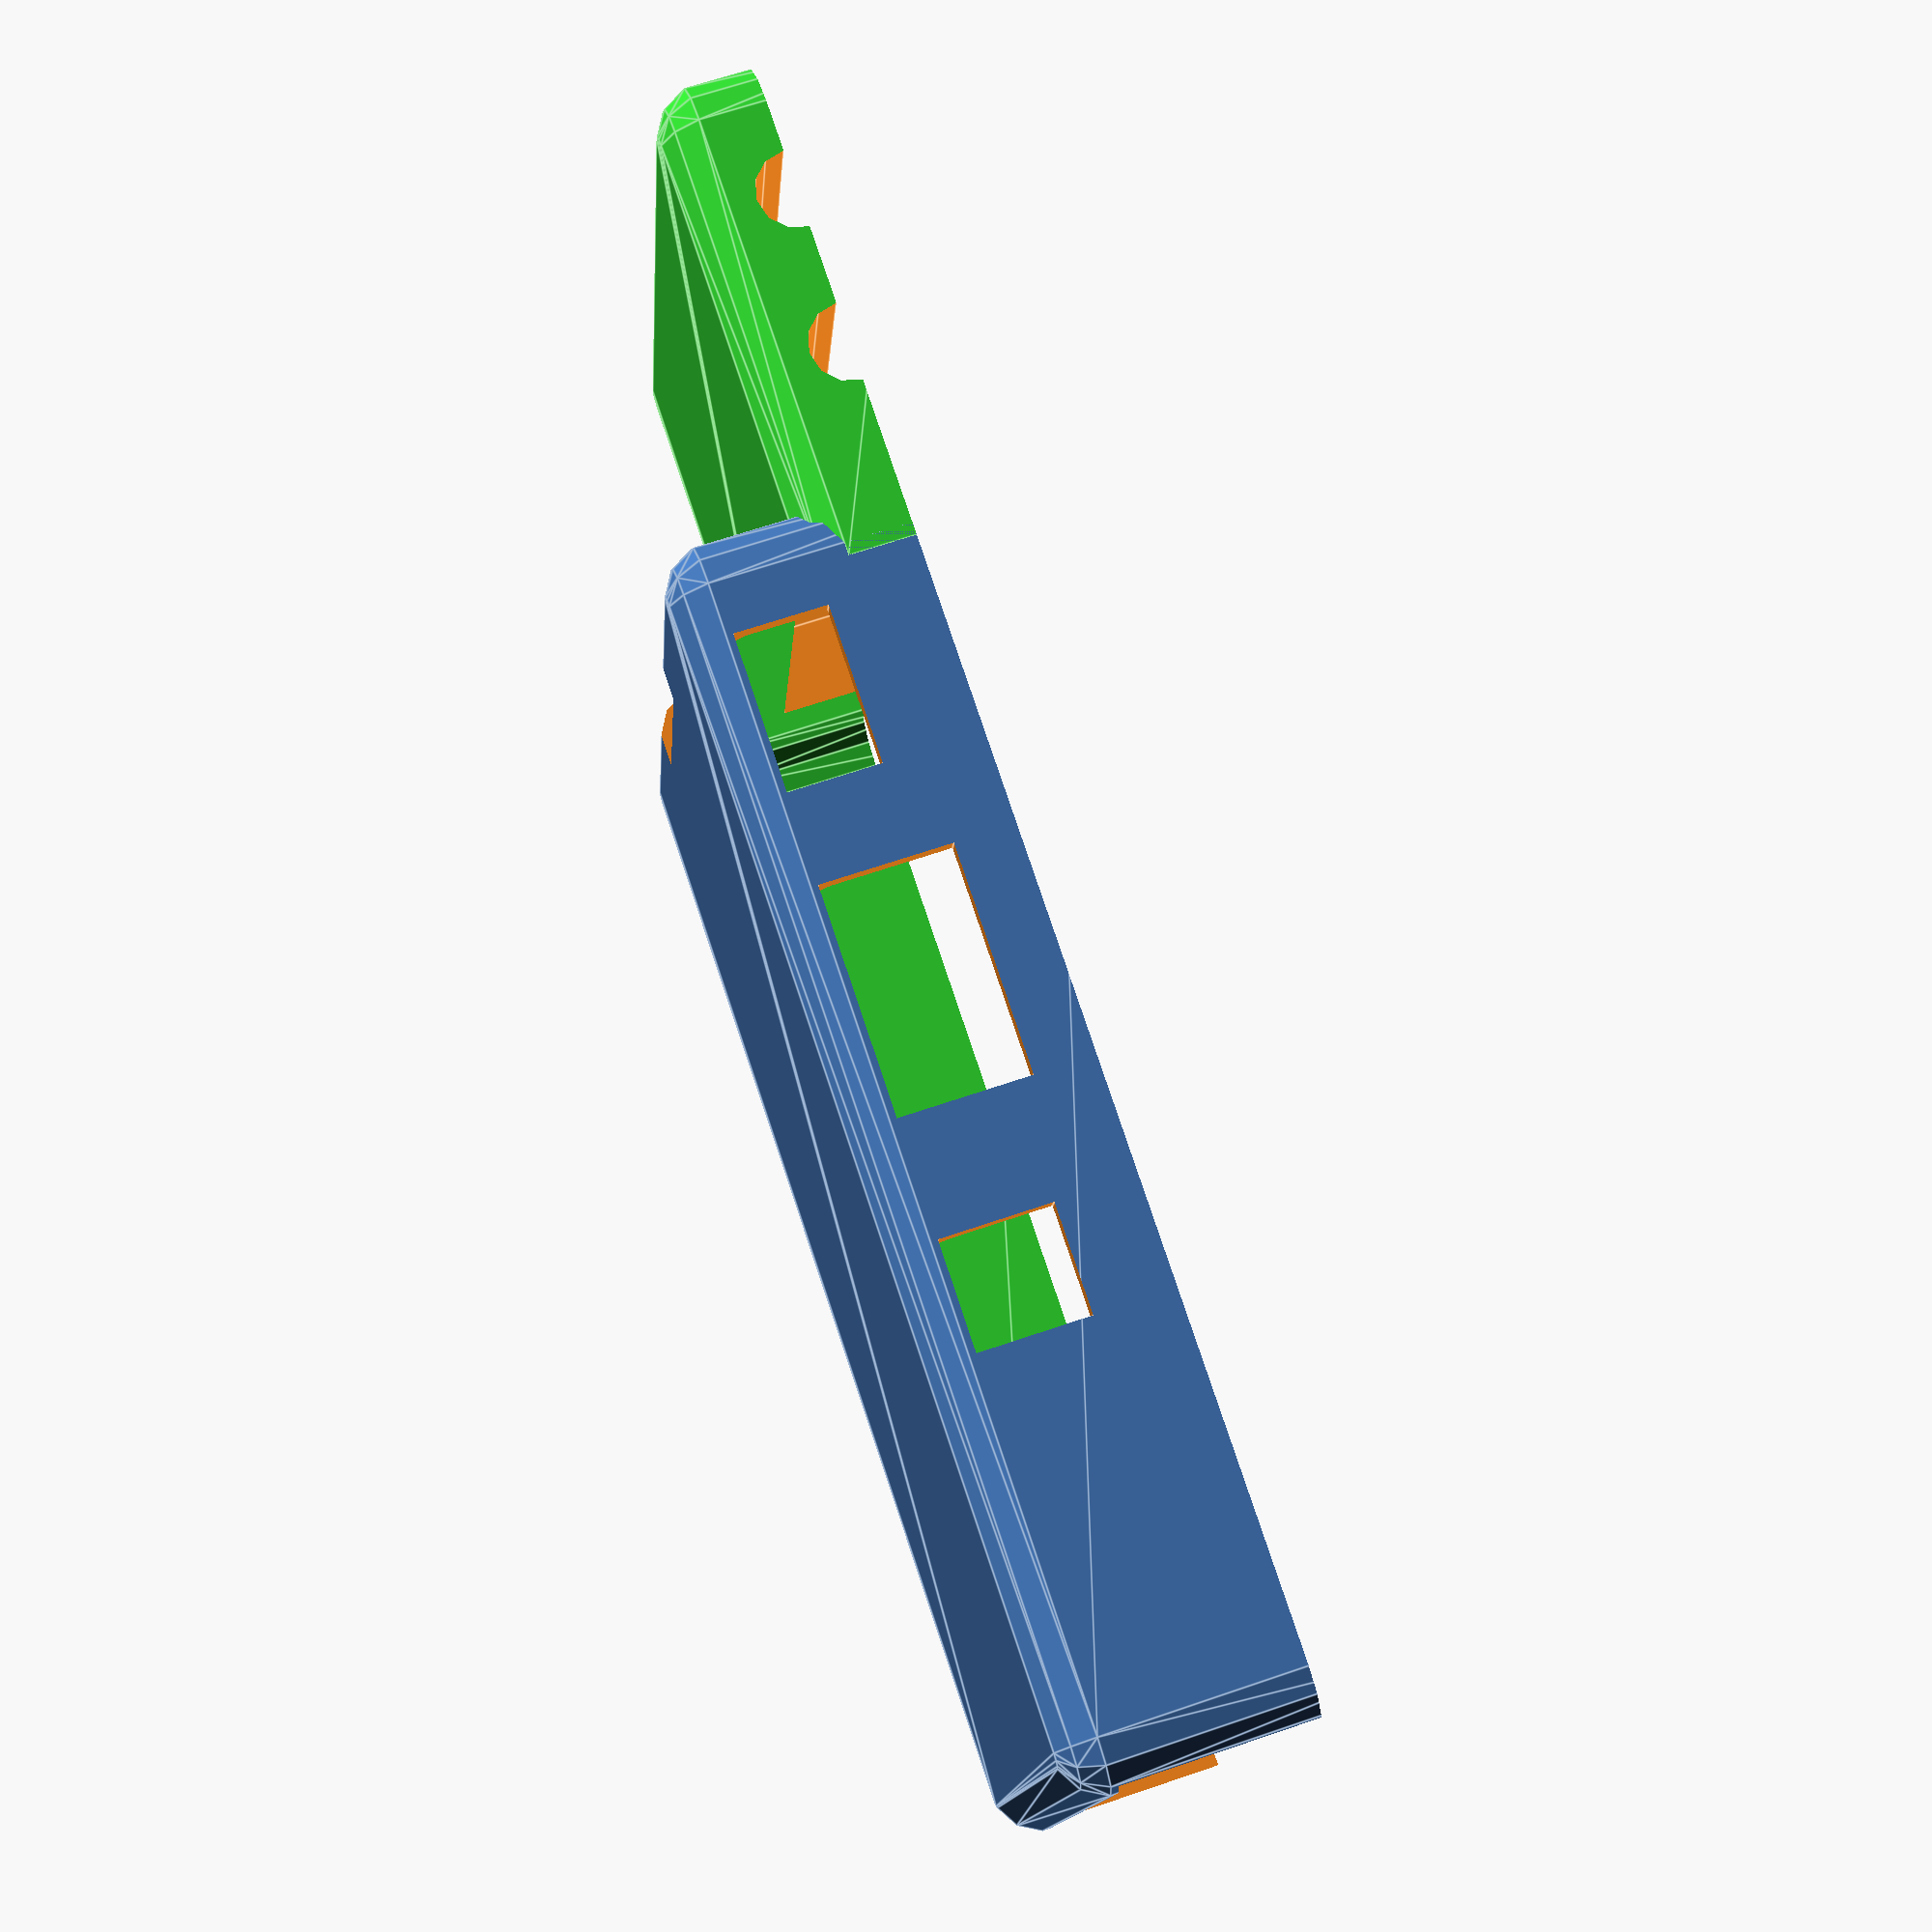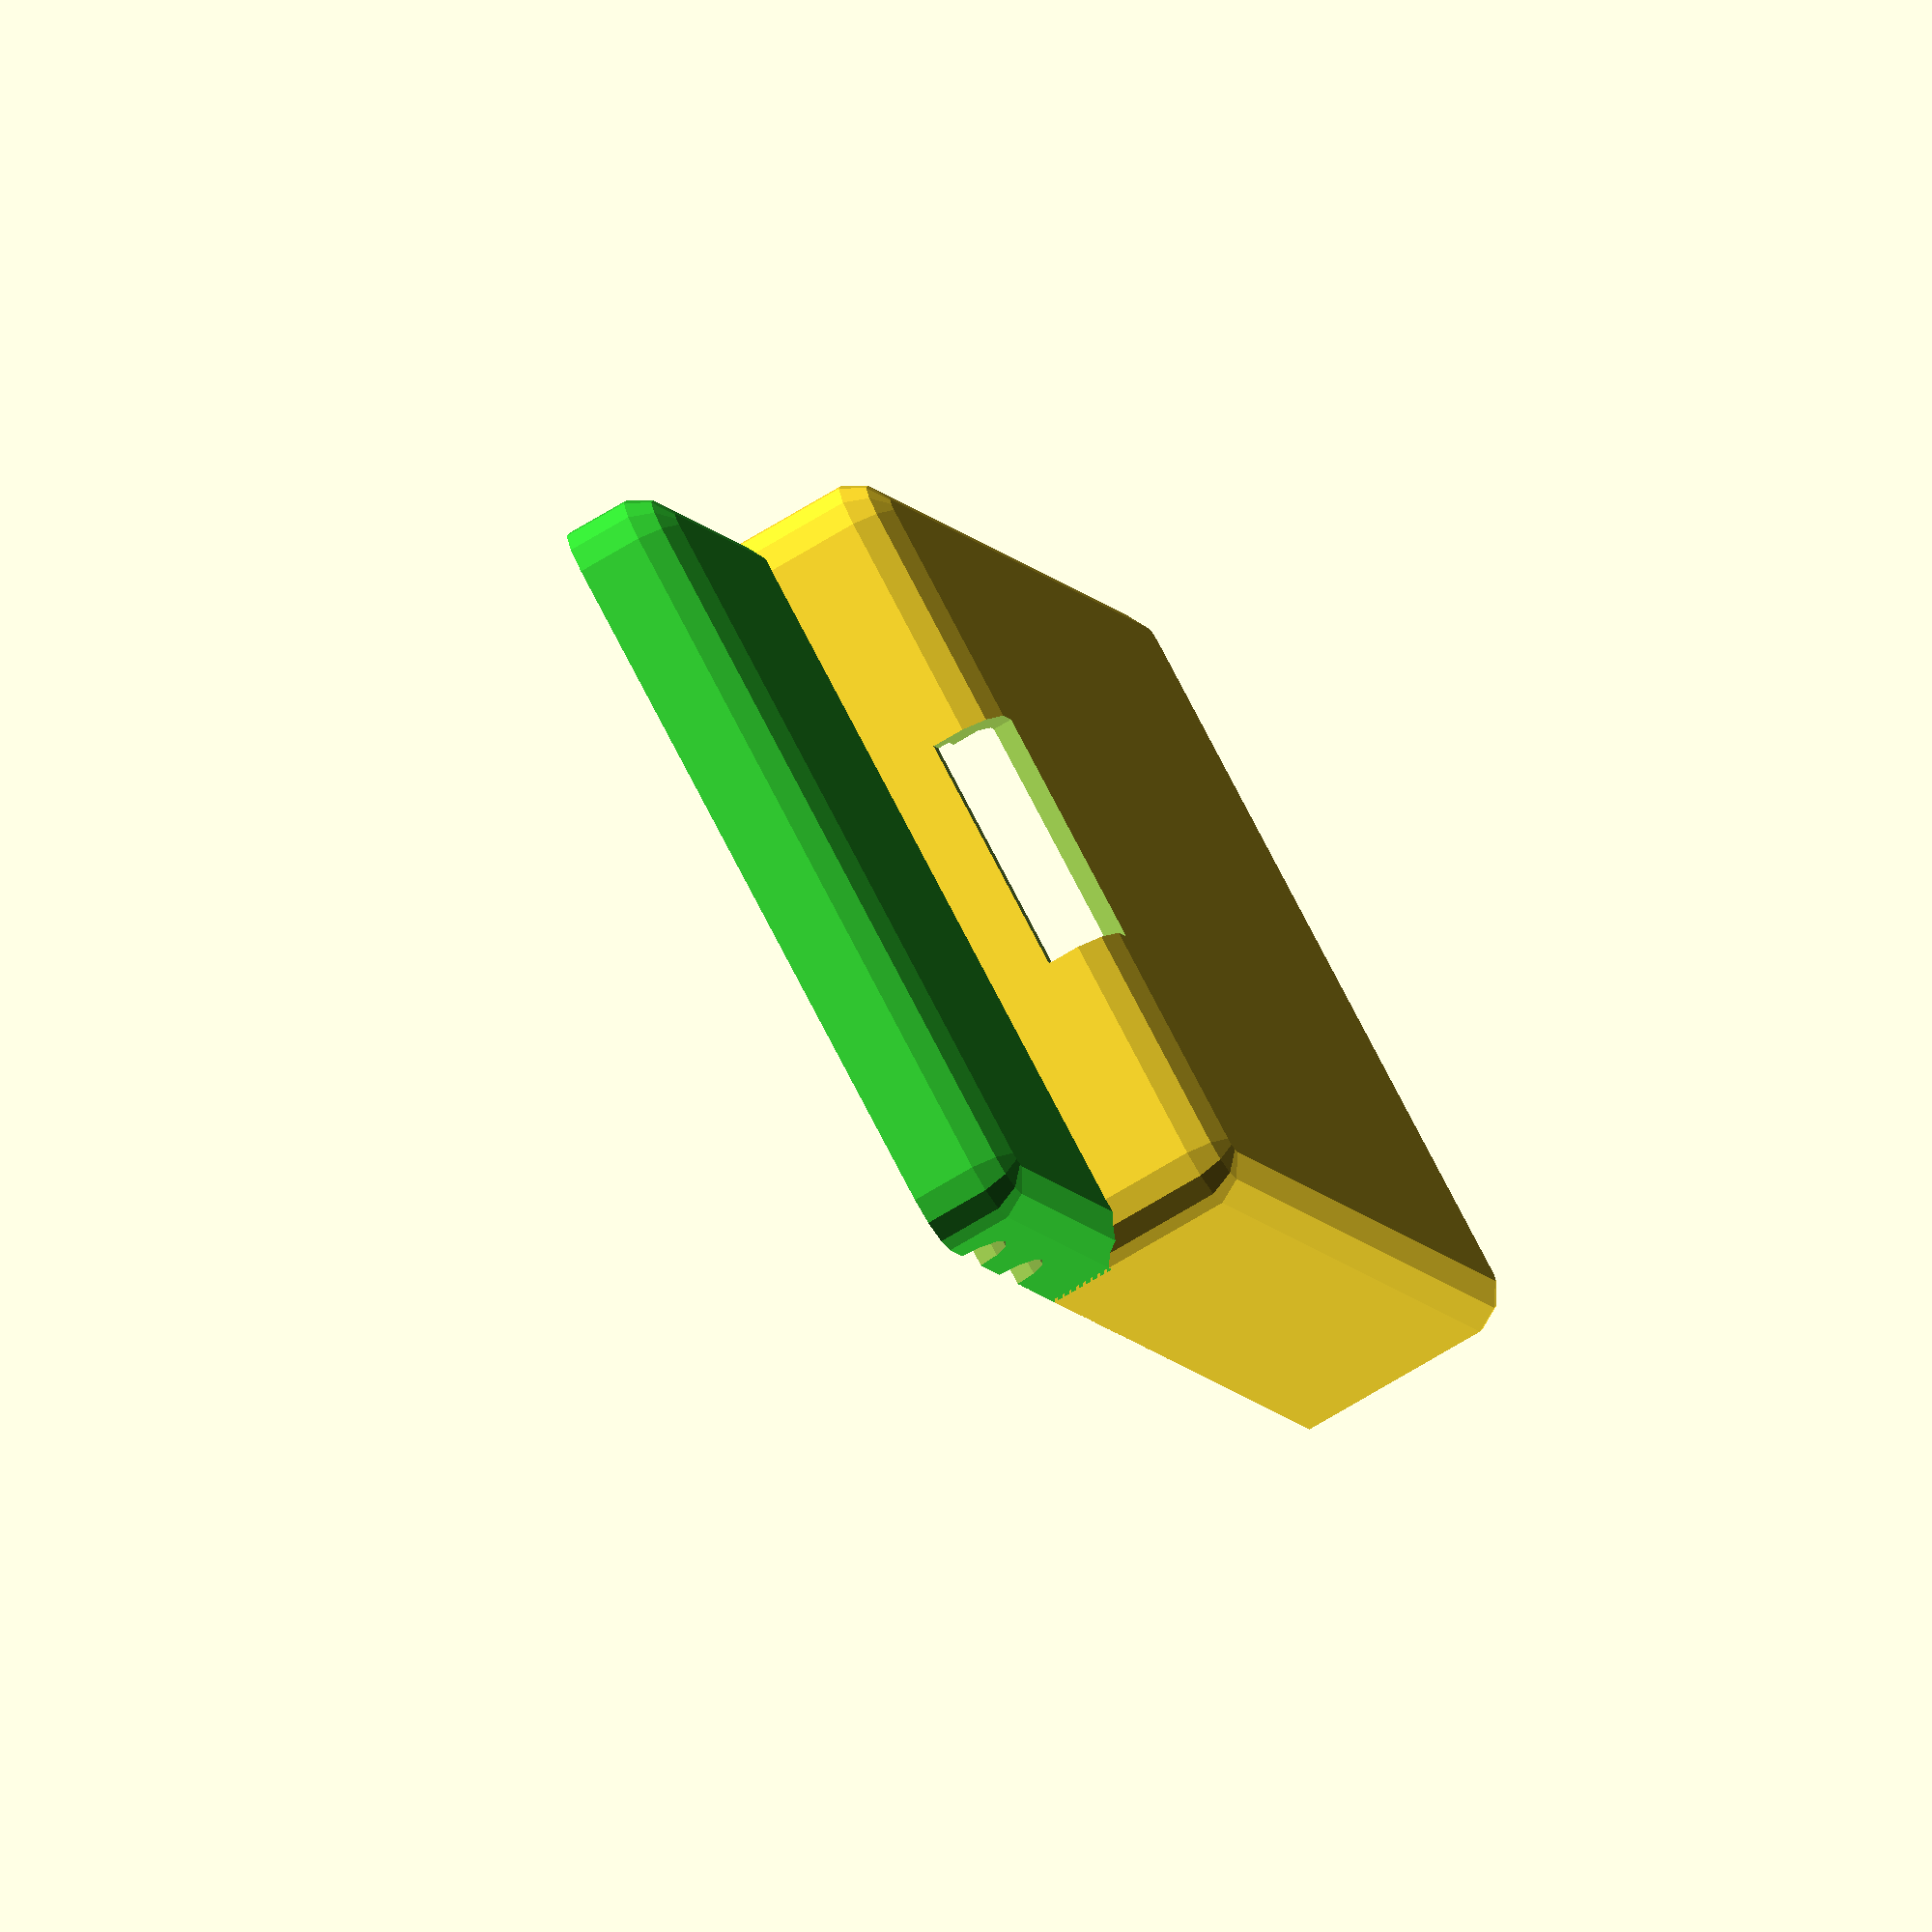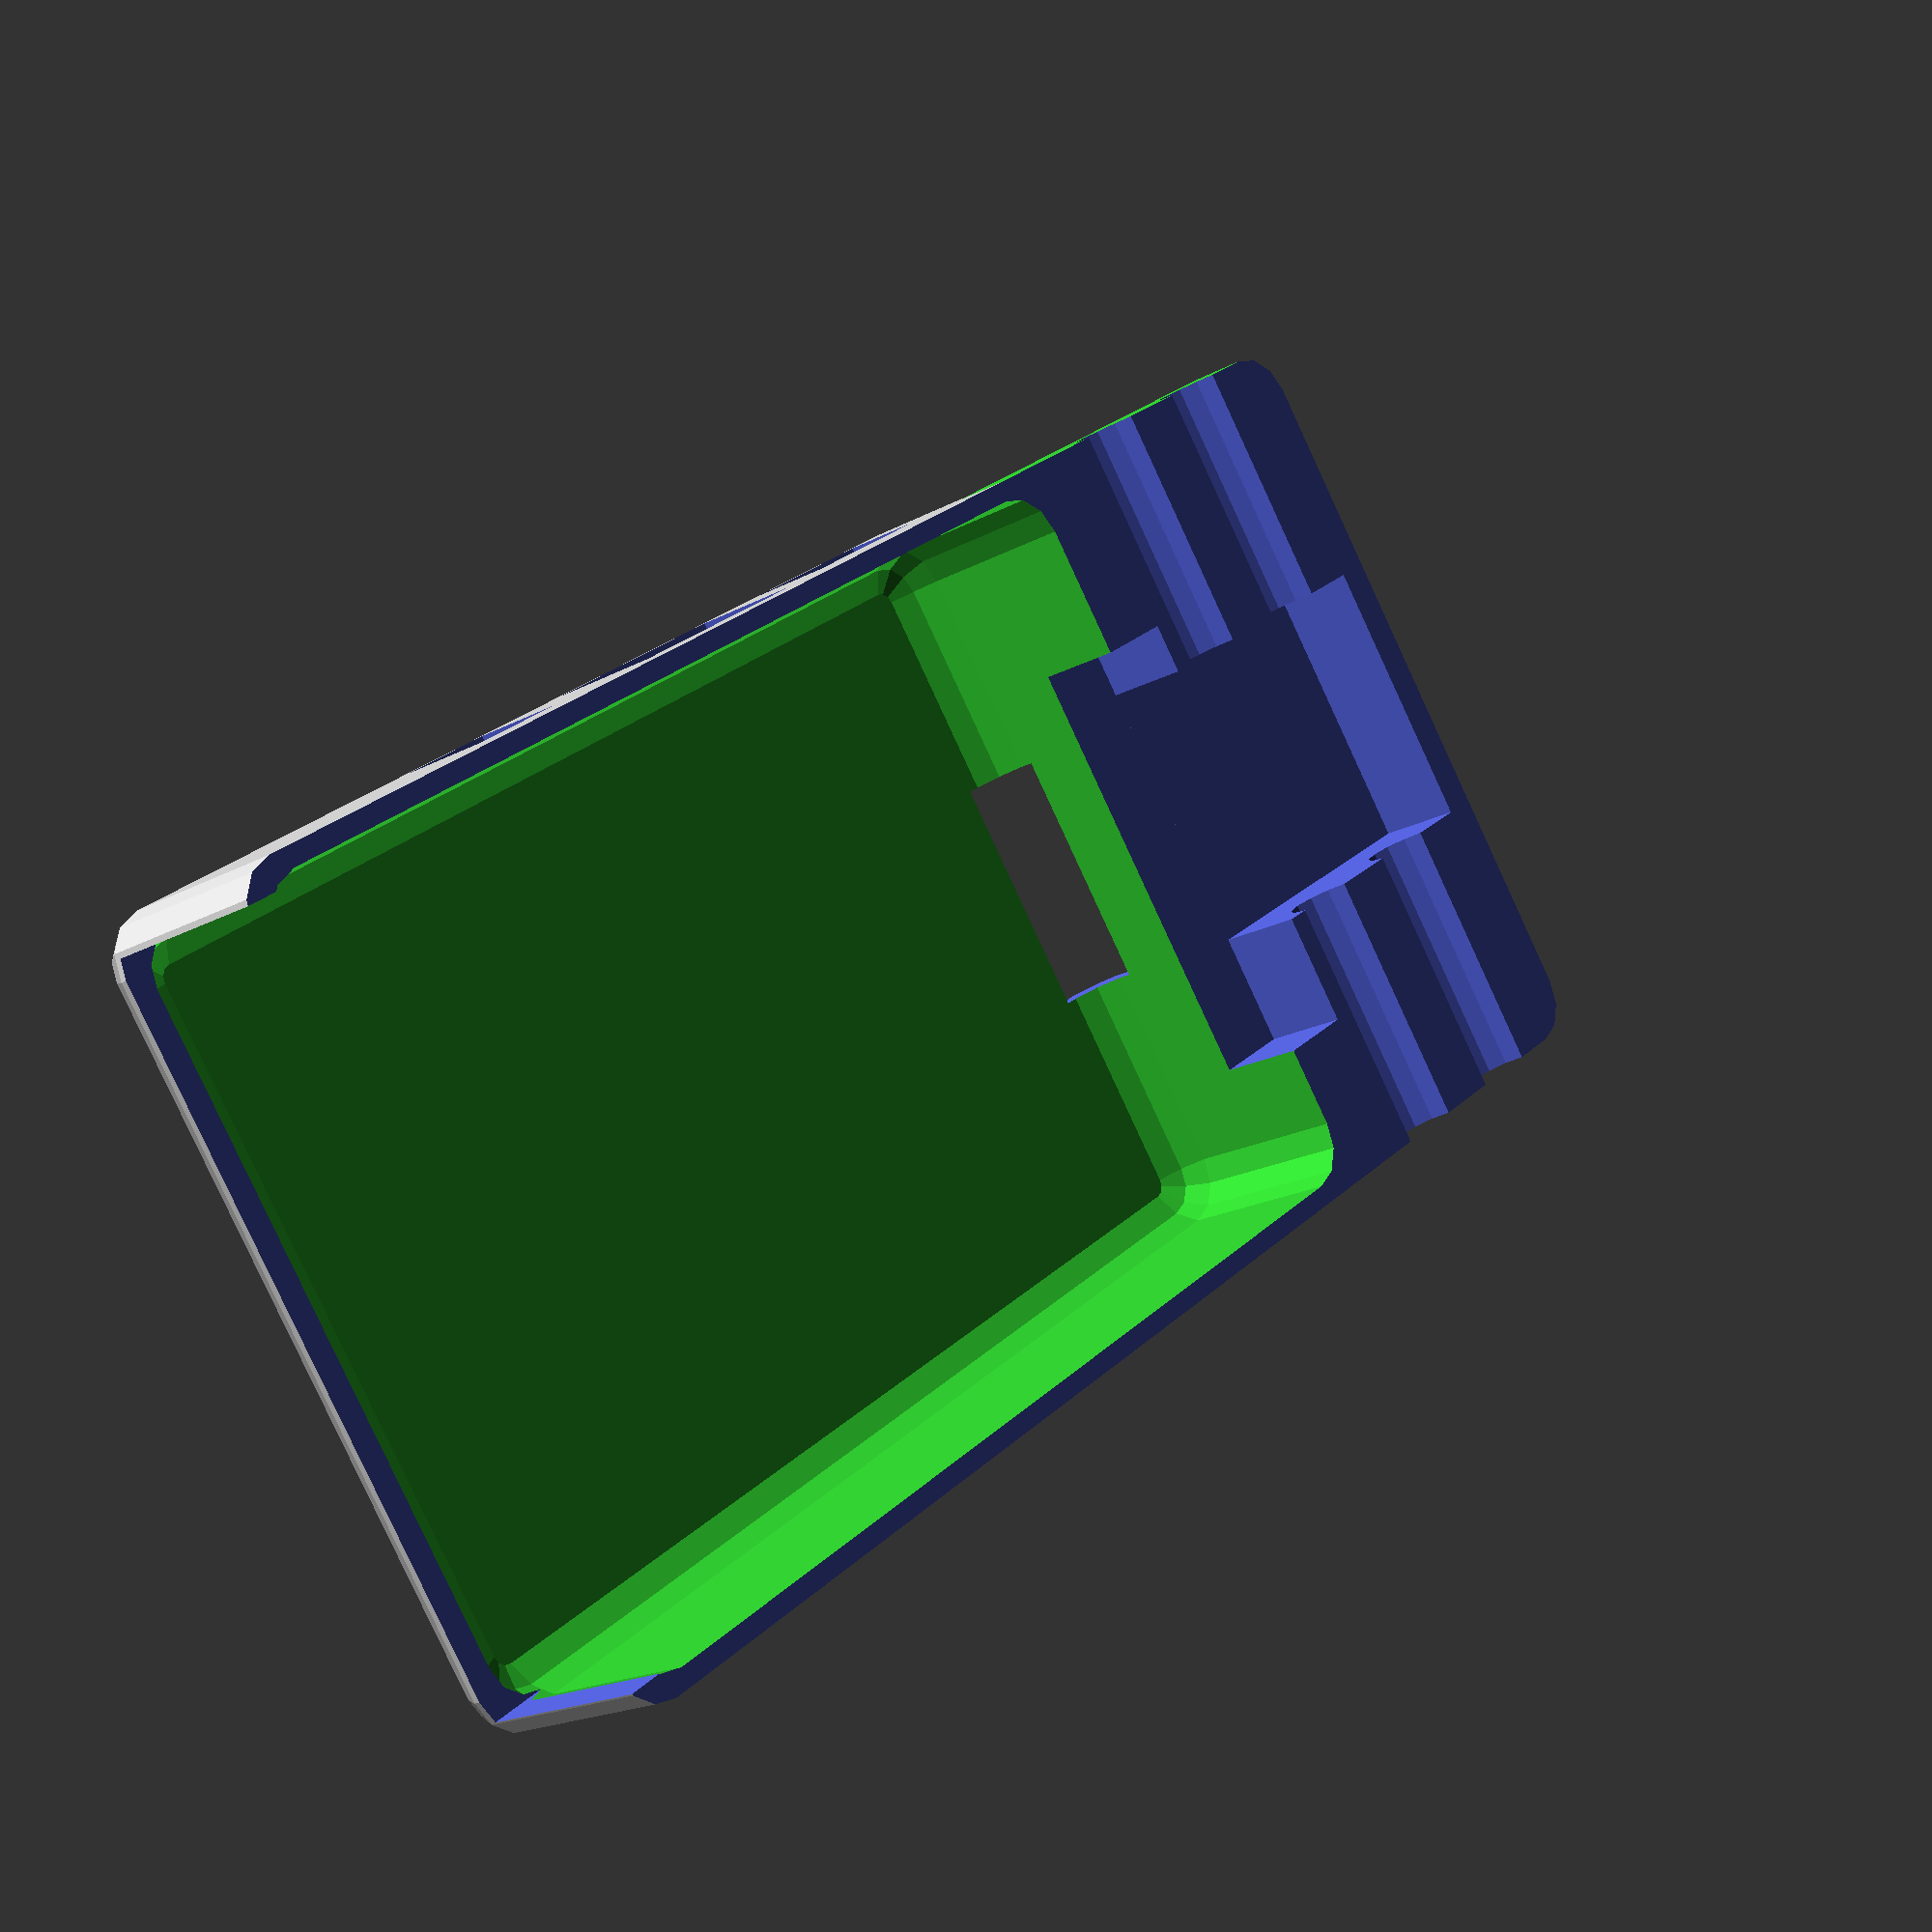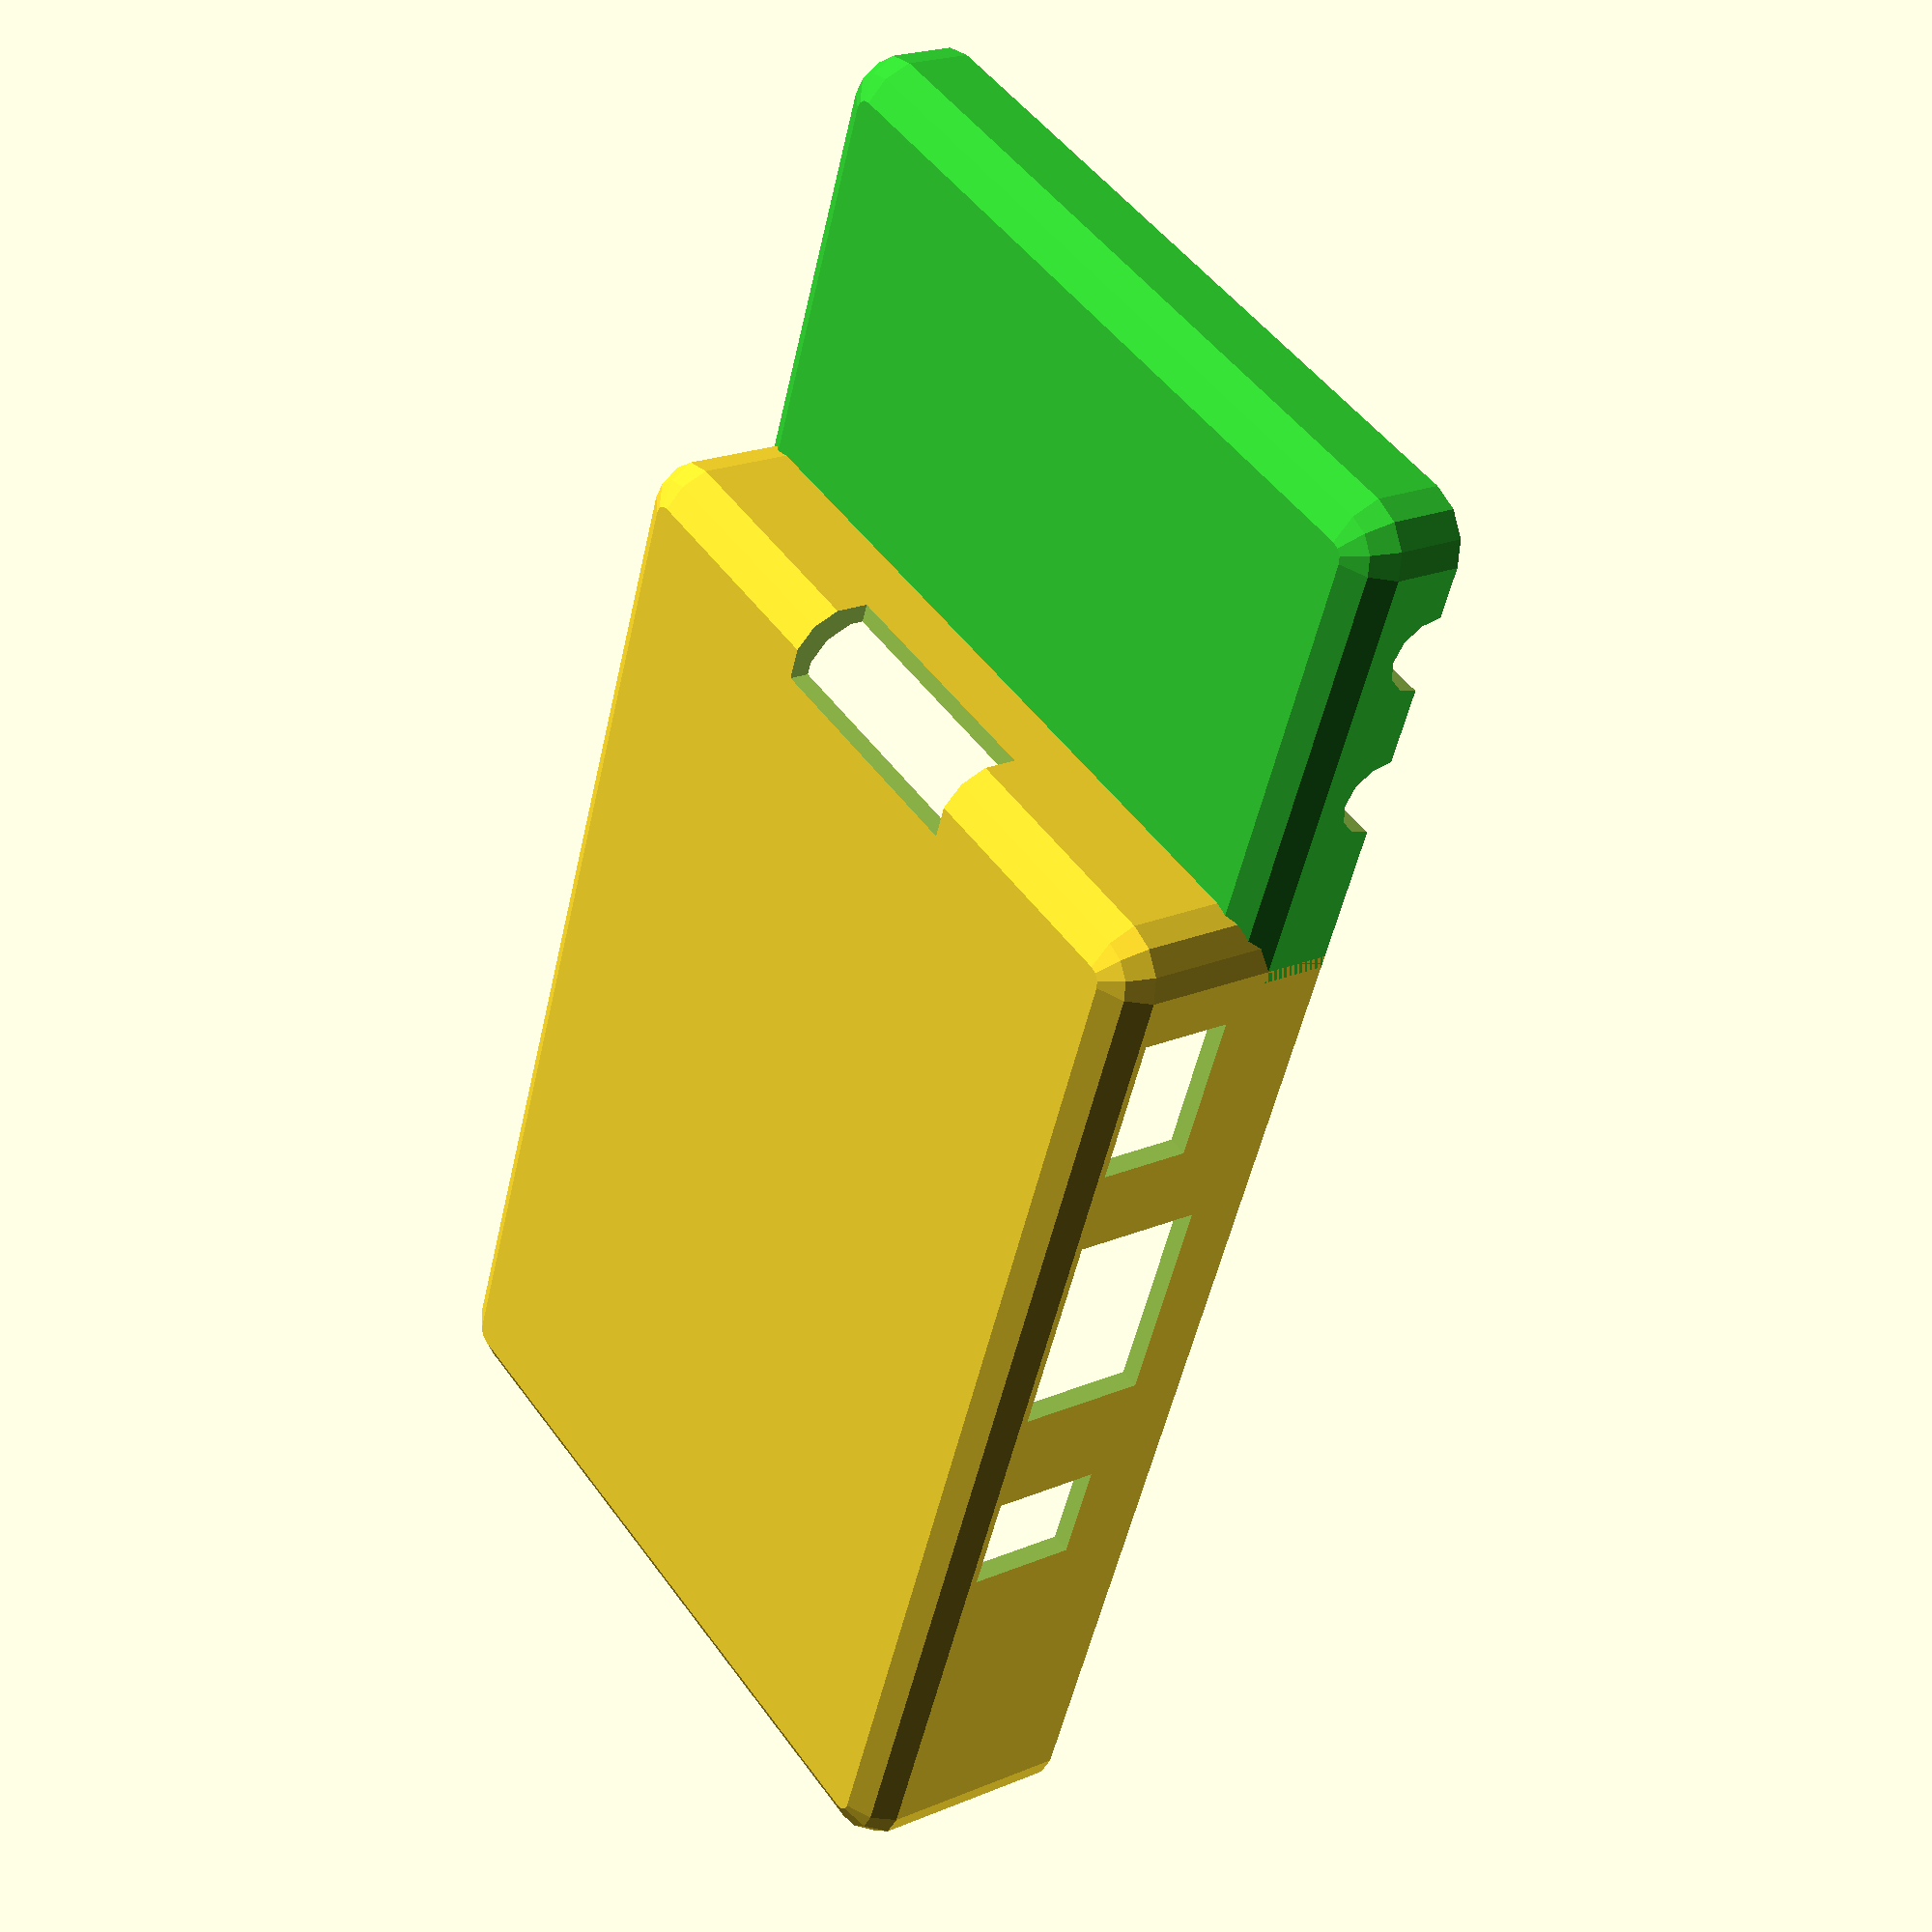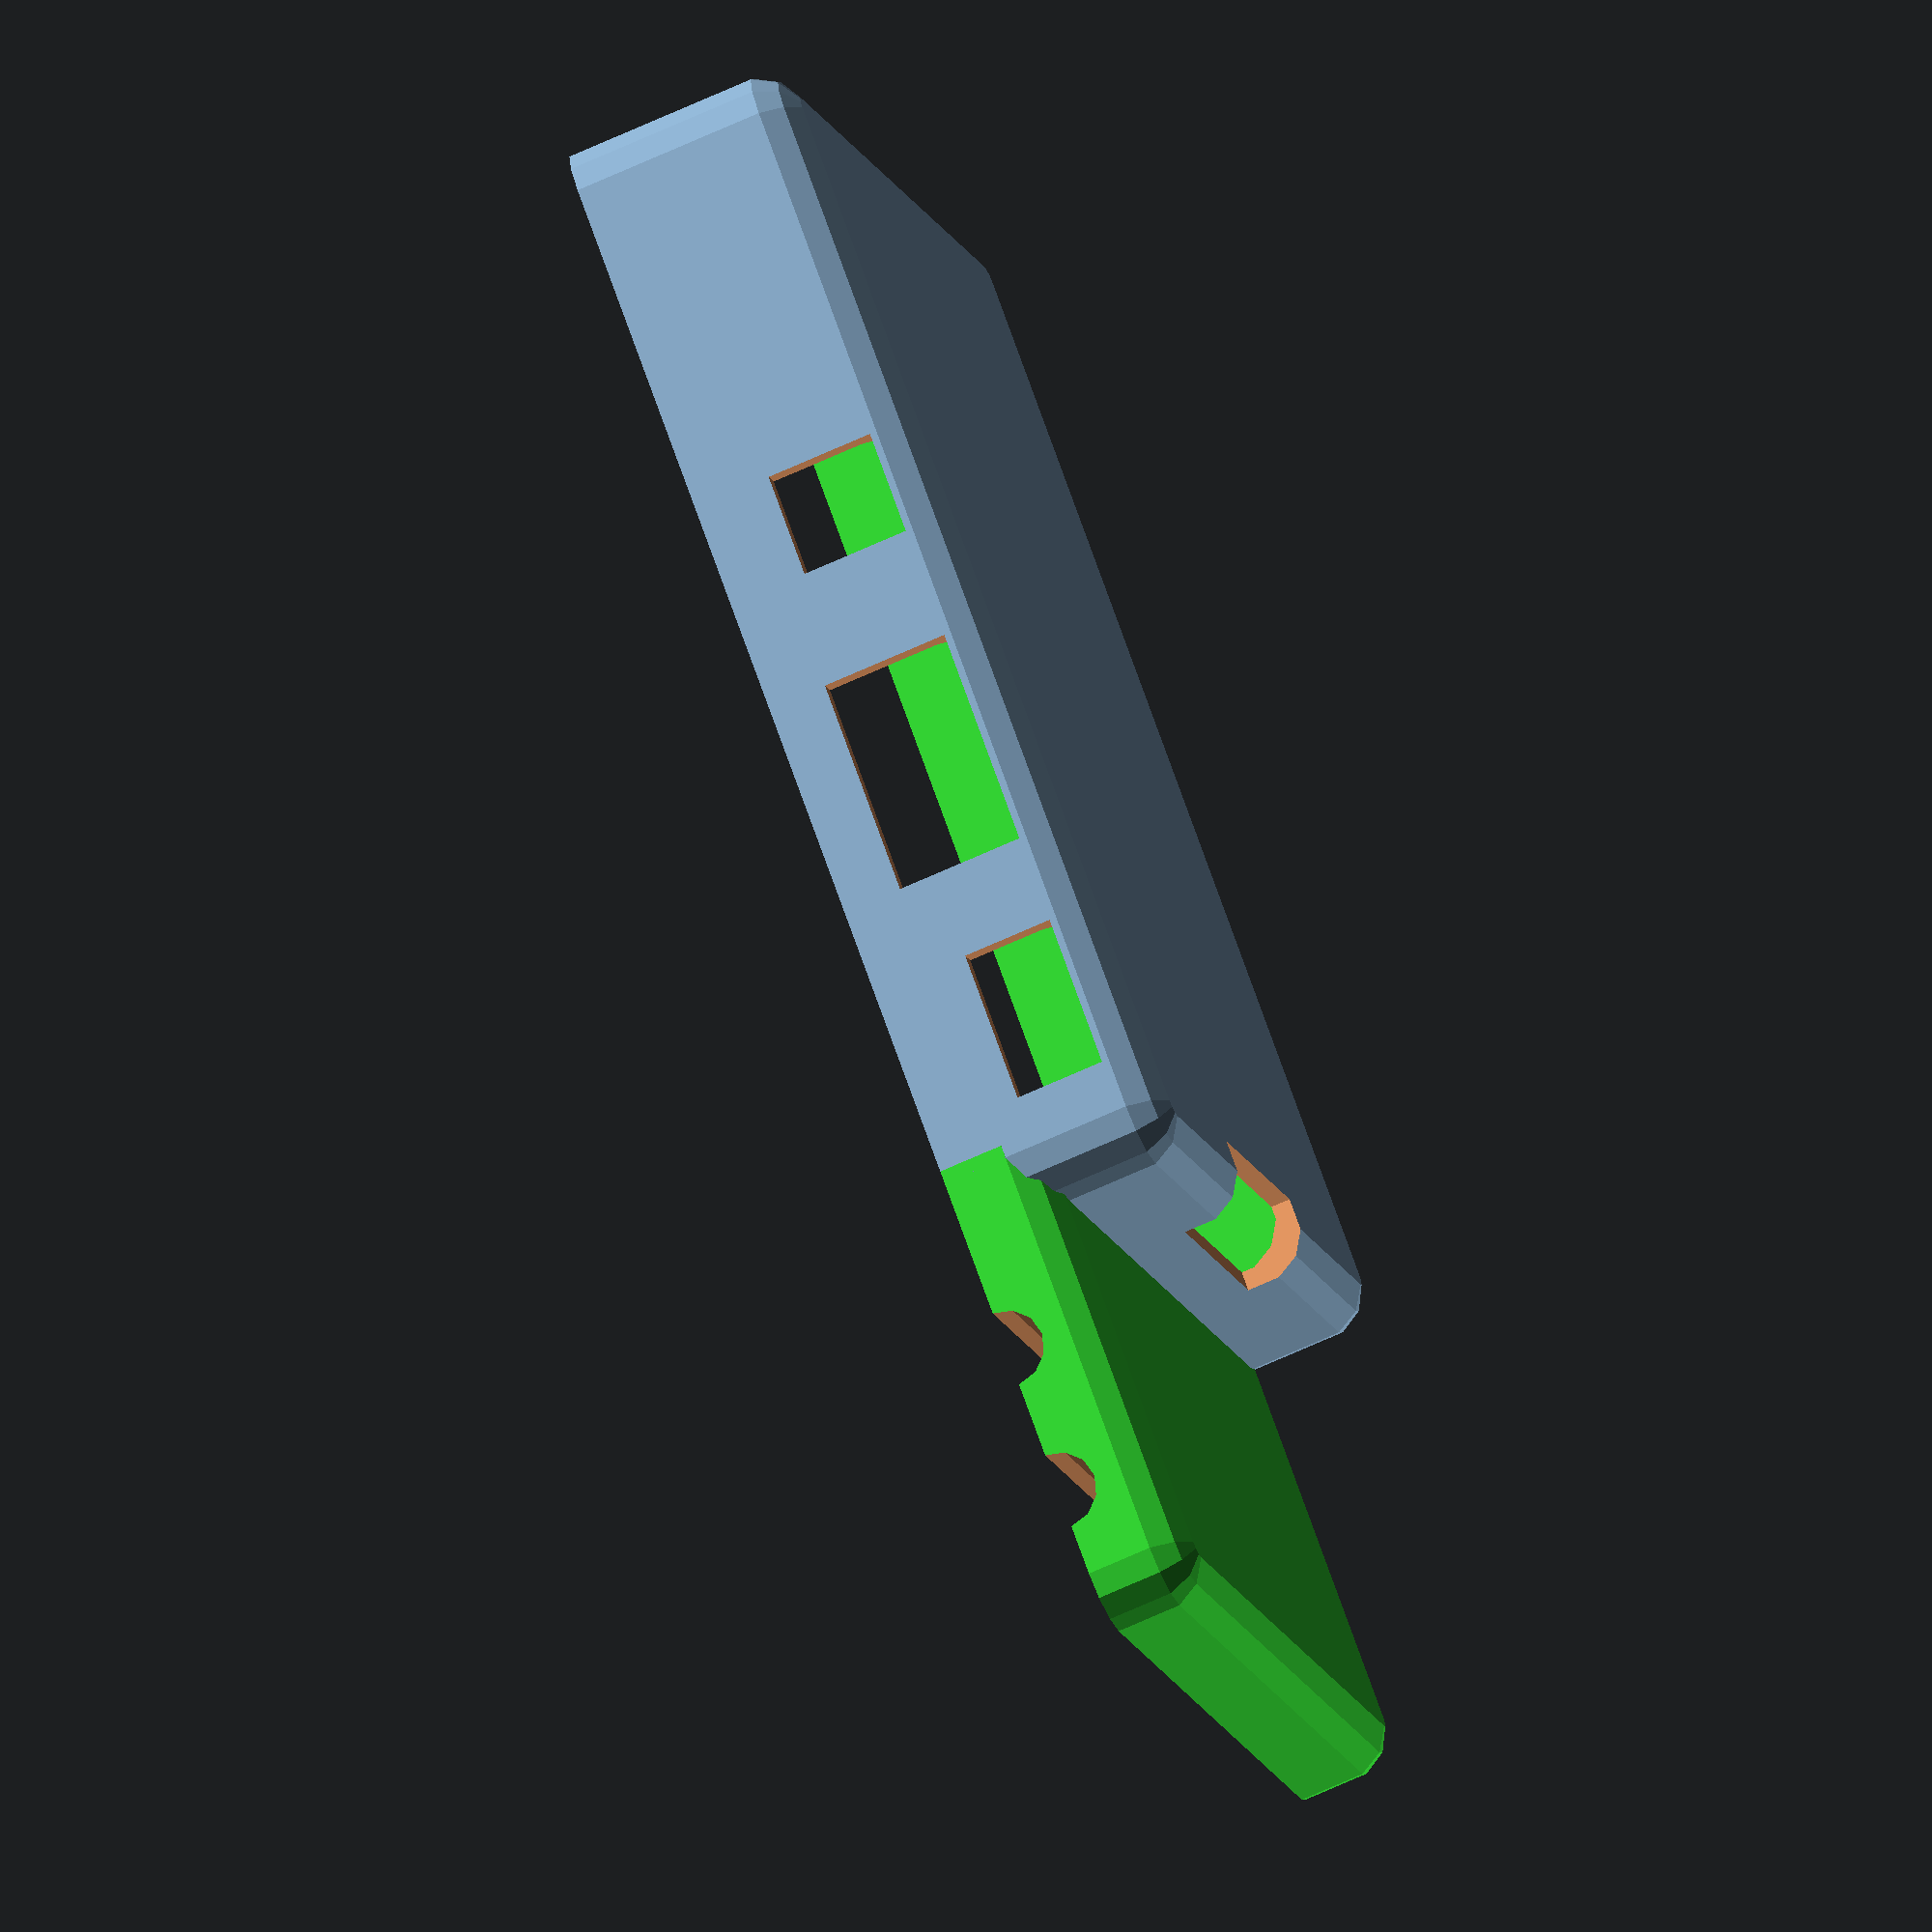
<openscad>
/*  RASPBERRY PI2 case
-- Parametric as below
-- Uses a set of measurements for box cutouts for devices
-- Rounded corners
*/
/* Rasberry Pi2 box (should fit B+ as well)
How it works:
    Make a rounded box
    Subtract the interior 
    Enlarge the devices so they protrude then subtract them.
    Slice top and bottom halves.
    Add lugs, holes and stand offs
*/

//extention
e_cr=3; //Cable Radius
e_cs=12; //Cable Spacing
e_csh=10; //Cable Shift
e_ch=18;  //Cable height

//box
board = [85, 56 , 1.3 ];  //dimension of rasp pi
t     = 1.40;             //Thickness of rasp pi board
p     = 1.5;              //Thickness of plastic case
g     = 2;                //gap around board
$fn   = 12;               //roundness of rendering
rb    = 4;                //roundness of box
huge  = 200;              // for drilling out holes etc 
stand_off = 3;            //raise board above bottom plastic
box   = board + [7 , 7, 30];  //outside dimensions of our case
bh    = 10;               //Where to slice box
d = 3.5;                  //displacement of hole from edge  
eps = 0.01;               //a very tiny value
/*
Actual device sizes and positions (some already extend over edge of board)
most of these numbers are measurements or off spec sheet
NOTE KEEPING TRACK OF COORDINATE SYSTEMS IS CRITICAL
These are measured  coordinates with zero point at BOTTOM lefthand corner of board

device = [[position of device],[device size],[adjust hole position], [enlarge device for hole]]
*/ 

micro =  [[6.5  ,-1.5 ,0] ,[8    ,6     , 3   ] ,[-1, -10,    0] , [2,   4,  2  ]];
hdmi  =  [[24.4 ,-2   ,0] ,[15.2 ,12    , 7.9 ] ,[0,  -10,    0] , [0,  10,  0  ]];
camera=  [[43   ,0    ,0] ,[4    ,22.4  , 7   ] ,[0,    0,    0] , [0,   0, 10  ]];
audio =  [[50.4 ,-2   ,0] ,[6.2  ,14.5  , 6.4 ] ,[0,  -10,    0] , [0,  10,  0  ]];
ether =  [[65.5 ,2    ,0] ,[21.2 ,15.9  , 15  ] ,[0,   -2,    0] , [5,   4, 10  ]];
//widen usb and ether so we dont have a thin vertical strip of weak plastic
usb1  =  [[70   ,21.4 ,0] ,[17.4 ,15.3  , 17.4] ,[0,   -2,    0] , [0,   4, 10  ]];
usb2  =  [[70   ,39   ,0] ,[17.4 ,15.3  , 17.4] ,[0,   -2,    0] , [0,   4, 10  ]];
gpio  =  [[7.2  ,50   ,0] ,[50   ,5.1   , 9   ] ,[0,    0,    0] , [0,   0, 10  ]];
display= [[1.5  ,17   ,0] ,[3.9  ,22.3  , 6   ] ,[0,    0,    0] , [0,   0, 10  ]];
//SD is below the board so needs to drop a fair bit to give access to the card
SD    =  [[-3  ,19.5 ,-2.5] ,[14   ,17  , 2.5 ] ,[-16,   0,    -4] , [6,   0,  4  ]];
// make a list so we can handle our devices as a group 
echidna = [micro,hdmi,camera,audio,ether,usb1,usb2,gpio,display,SD];  

shift =[p+g,p+g,p+stand_off];  //plastic + gap at edge and height of screw pad
holes =  [[p+g+d, p+g+d], [65, p+g+d], [65, 56], [p+g+d, 56]]  ;
toplugs =[
          [[box[0]*4/5,p+p/2, box[2]-bh],[90,0,0]],
          [[box[0]*4/5,box[1]-p-p/2,bh], [90,0,0]],
          [[p+p/2,box[1]*3/4-p-p,bh],[0,90,0]],
          [[p+p/2,box[1]/4-p-p,bh],[0,90,0]]
          ];        
 bottomlug =[[-p/2,box[1]/2,bh],[0,90,0]];

//Utility module to make a solid box with rounded corners
module hull_build(box,r){
    //spheres at the corners of a box and run hull over it
    x = box  - 2 * [r,r,r];
    difference(){
    hull(){
        for (i=[0:1]){
            for (j=[0:1]) {
                for (k=[0:1]){
                        translate([i*x[0],j*x[1],k*x[2]]+[r,r,r]) //move up r because we moved box up
                            sphere(r);
                            }            
                        }   
                    }  
              }   
         }  
}


module complete_box(){
    embiggen = [2,2,2]; // make holes 1mm bigger all round
    //substract devices out of our case
    difference(){
        hull_build(box,rb); //outer shell
        translate([p,p,p])hull_build(box-[p+p,p+p,p+p],rb);  //smaller box(interior)
    //move, embiggen then subtract
        for (i=echidna) {
            translate(i[0] + i[2] + shift -embiggen/2) 
                    cube(i[1]+ i[3] + embiggen);
                        }
                }
   }
   
module stand_off() {
    difference(){
        union(){
            children();  // this will the complete_box
            for (q=holes){
                translate([q[0],q[1],p+3/2]) 
                    cylinder(d1=9,d2=7,h=3,center=true); 
            }

        }  
        //put in eps to stop an error warning
        for (q=holes){
        translate([q[0]+eps,q[1]+eps,3/2]){
            cylinder(d=3.5,h=huge,center=true);
                cylinder(d=8,h=3,center=true,$fn=6);  
        }
    }
    }
}

module top_holes(){
    difference(){
        union(){
            children();  //this will be complete_box
            for (q=holes){
            translate([q[0],q[1],box[2]-p-p]) 
                    cylinder(d=3+p+p,h=3,center=true); //reinforcing plastic around top hole
            }
        }  
        for (q=holes){
        translate([q[0],q[1],3/2]){
           cylinder(d=3.5,h=huge,center=true);
        }
    }
    }
}


module bottom(){
difference() {
        //Add standoff and drill holes at same time
        stand_off(holes) complete_box();
        translate([-20,-20,bh])cube(huge);  //chop the top off
    }
    
    //put a lug at the end to stabilise the lid before screwing
        translate(bottomlug[0])
            rotate(bottomlug[1])
                cylinder(d=4,h=p,center=true);
}

module top(){

    difference(){
    intersection() {
        top_holes(holes)complete_box();  
        translate([-5,-11,bh])cube(huge);   //chop the bottom (note use of intersection)
        }
     }
     
     //Add 2 lugs at the end and one on each side [[position,rotation],..]
     for (lug = toplugs) {
            translate(lug[0]) 
                    rotate(lug[1]) 
                            cylinder(d=4,h=p,center=true);
        }
}//top
 
module cavity()
{union(){
  translate([-30,20,11]) cube([55,22,15]);
  translate([ -5,16,11]) cube([22,35,15]);}
}//cavity

//cutting cube
xy=222;
cs=33;
module cut_TOP()
{
  translate([-xy/2,-xy/3,e_ch]) cube([xy,xy,cs]);
}//cut_TOP
module cut_bottom()
{
  translate([-xy/2,-xy/3,e_ch-cs]) cube([xy,xy,cs]);
}//cut_bottom
//for printing
module cut()
{
//top cube cutting
cut_TOP();
//bottom cube cutting
//cut_bottom();
}//cut



//for designing
///box
difference(){//printing
difference(){//cabling
complete_box();
cavity();
}//diff. cabling
cut();
}//diff. printing

difference(){//printing
///extention
difference(){
color("limegreen") difference(){
  translate([-33,0,10])hull_build(box-[50,0,10],rb); //outer shell extention
  translate([p,p,p])hull_build(box-[p+p,p+p,p+p],rb);//smaller box(interior)
}//diff. extention
translate([-e_csh,88,e_ch]) union(){translate([-e_cs,0,0]) rotate([90,0,0]) cylinder(r=e_cr, h=111); rotate([90,0,0]) cylinder(r=e_cr, h=111);}
cavity();
}//diff. pipes and cabling
cut();
}//diff. printing

//feets
//bottom();
//flip it over to print and move it to print
//translate([box[0],0,box[2]])rotate([0,180,0])top();

</openscad>
<views>
elev=113.9 azim=348.0 roll=289.0 proj=p view=edges
elev=253.4 azim=63.2 roll=59.1 proj=o view=wireframe
elev=199.1 azim=324.3 roll=223.9 proj=p view=wireframe
elev=338.4 azim=68.8 roll=233.6 proj=p view=solid
elev=249.1 azim=142.7 roll=65.5 proj=o view=solid
</views>
